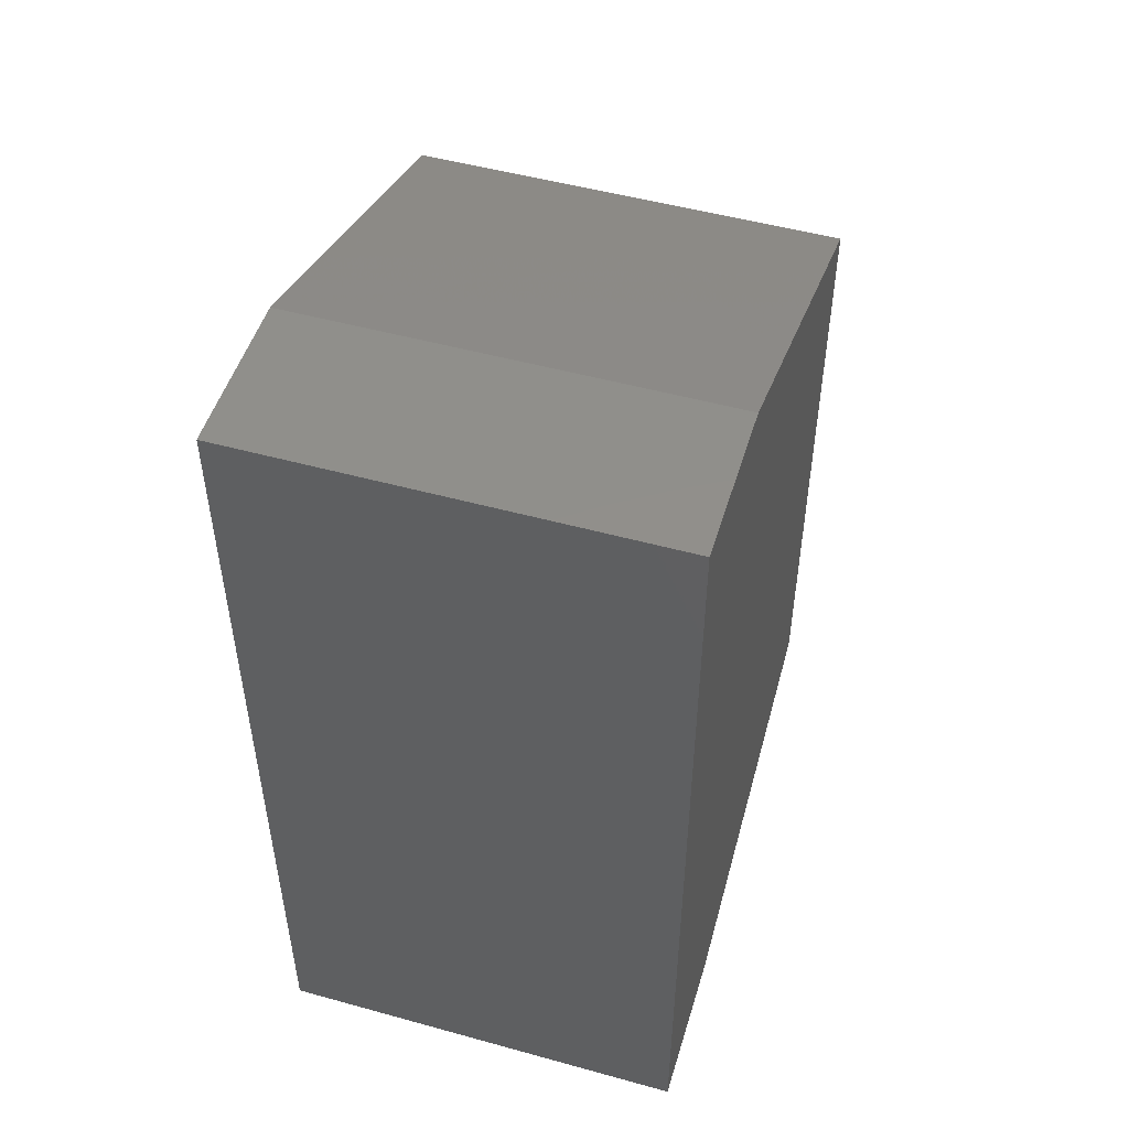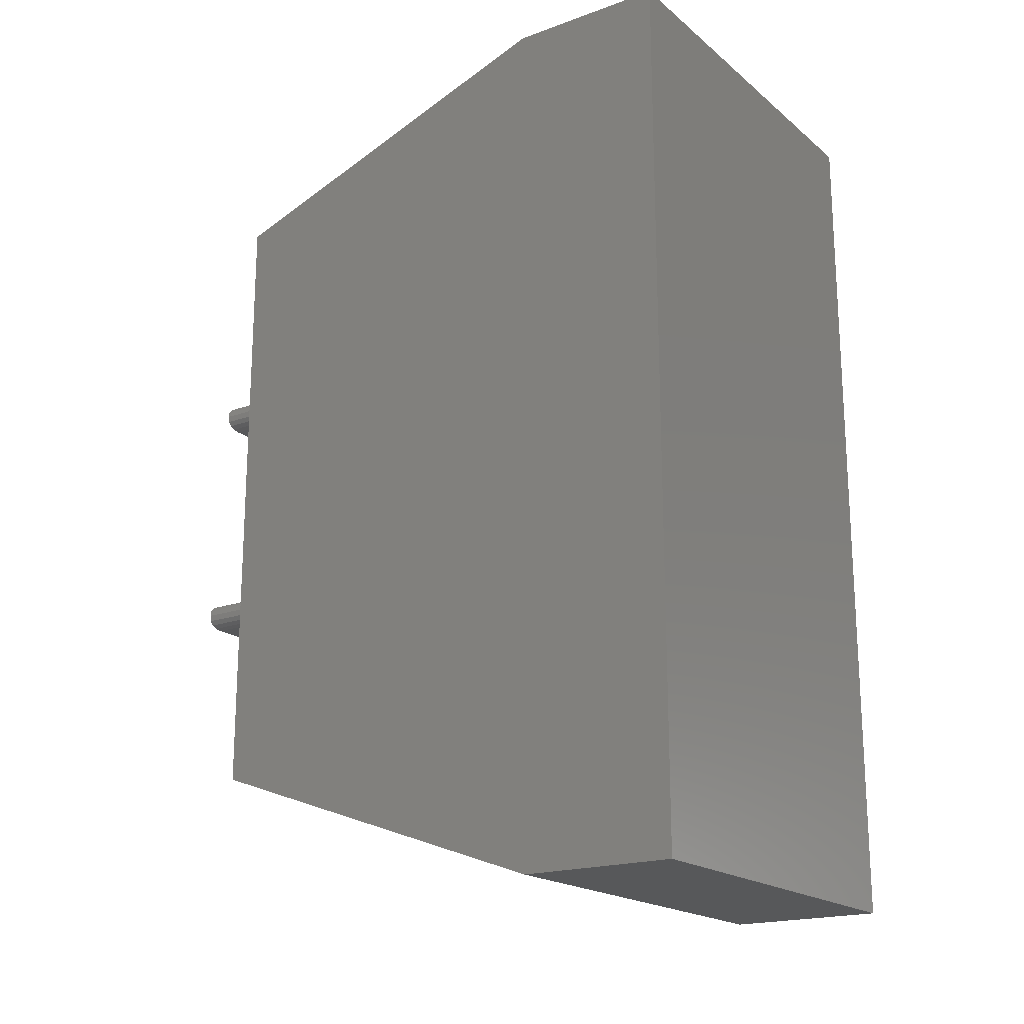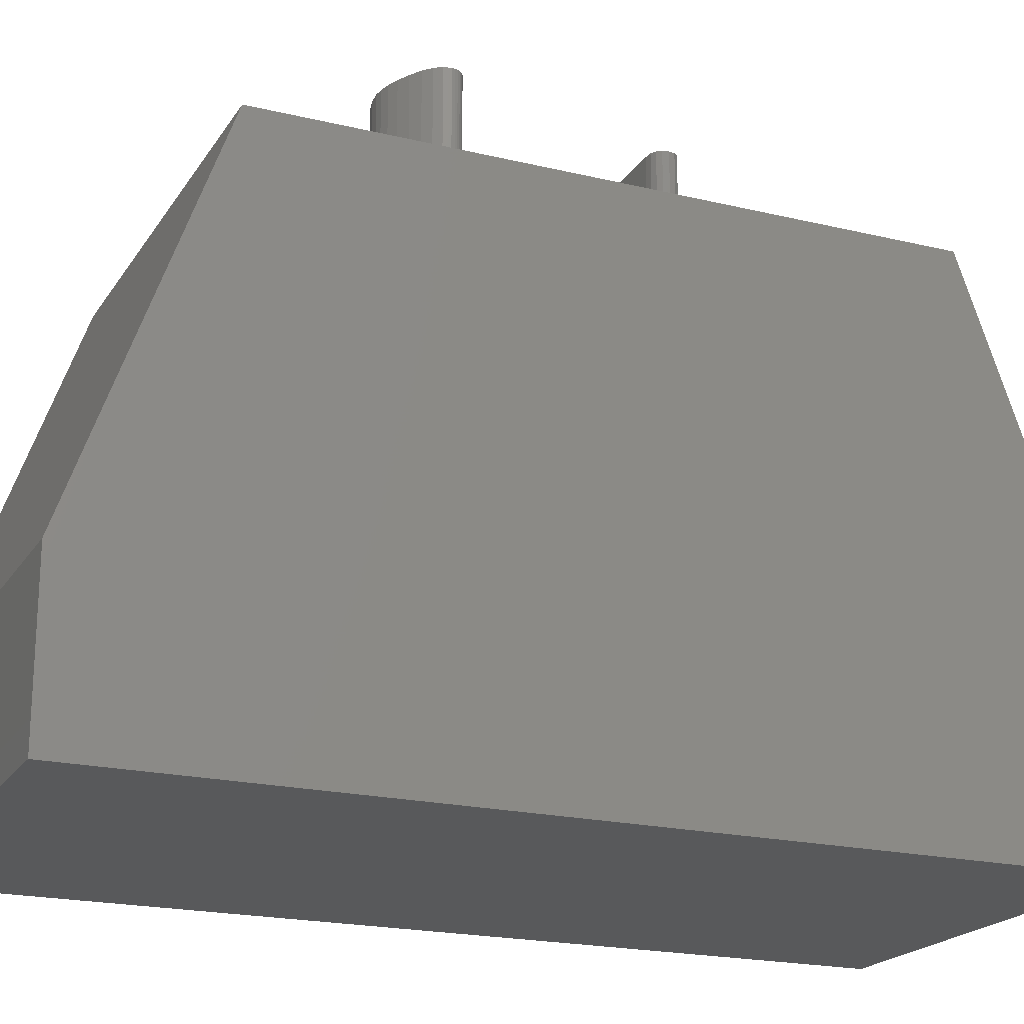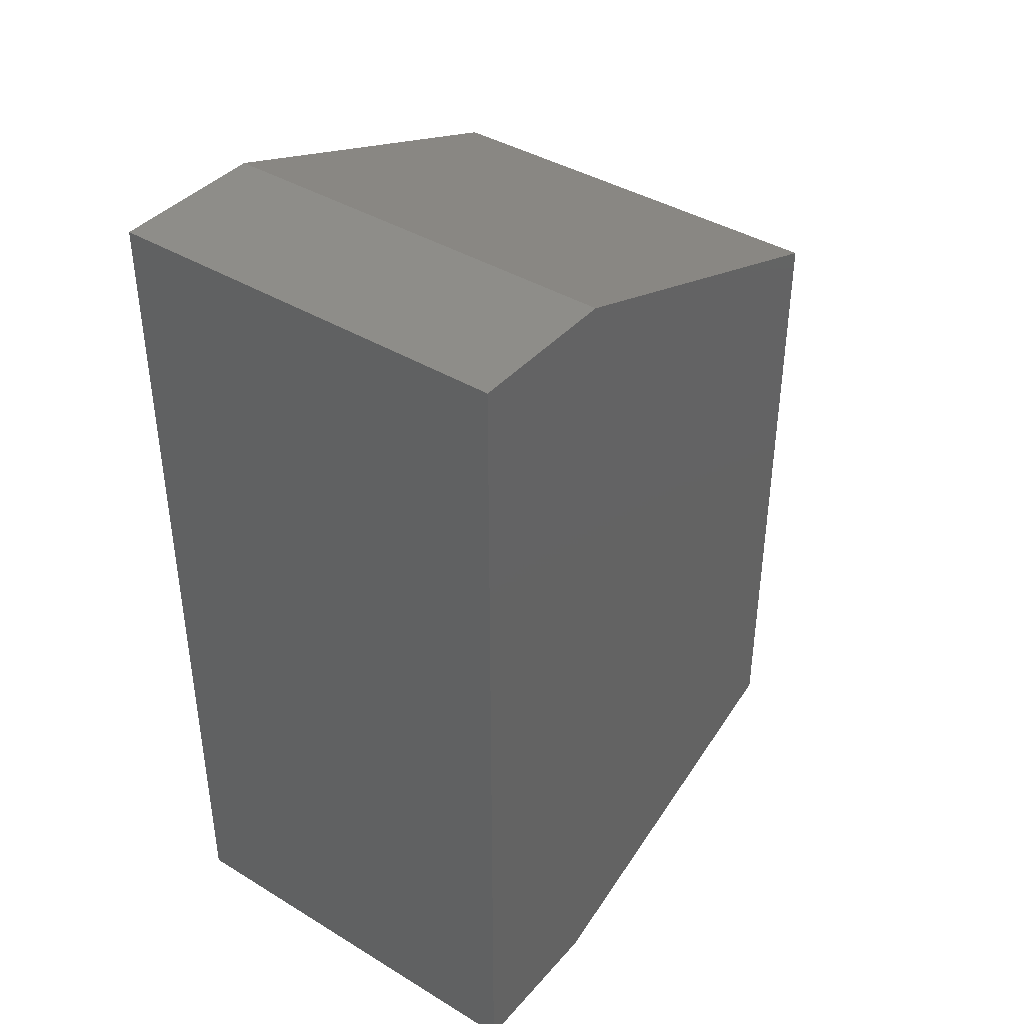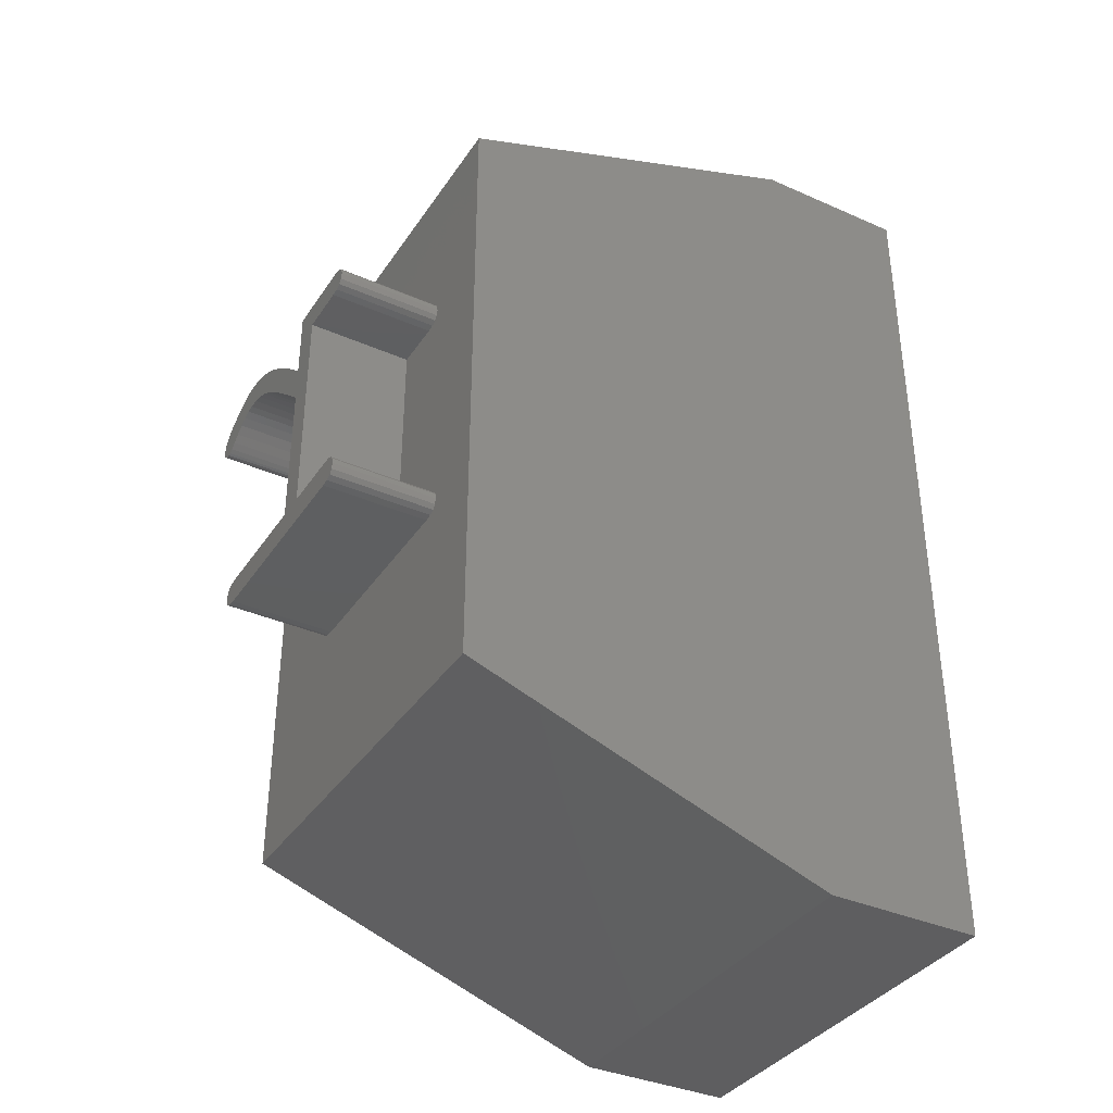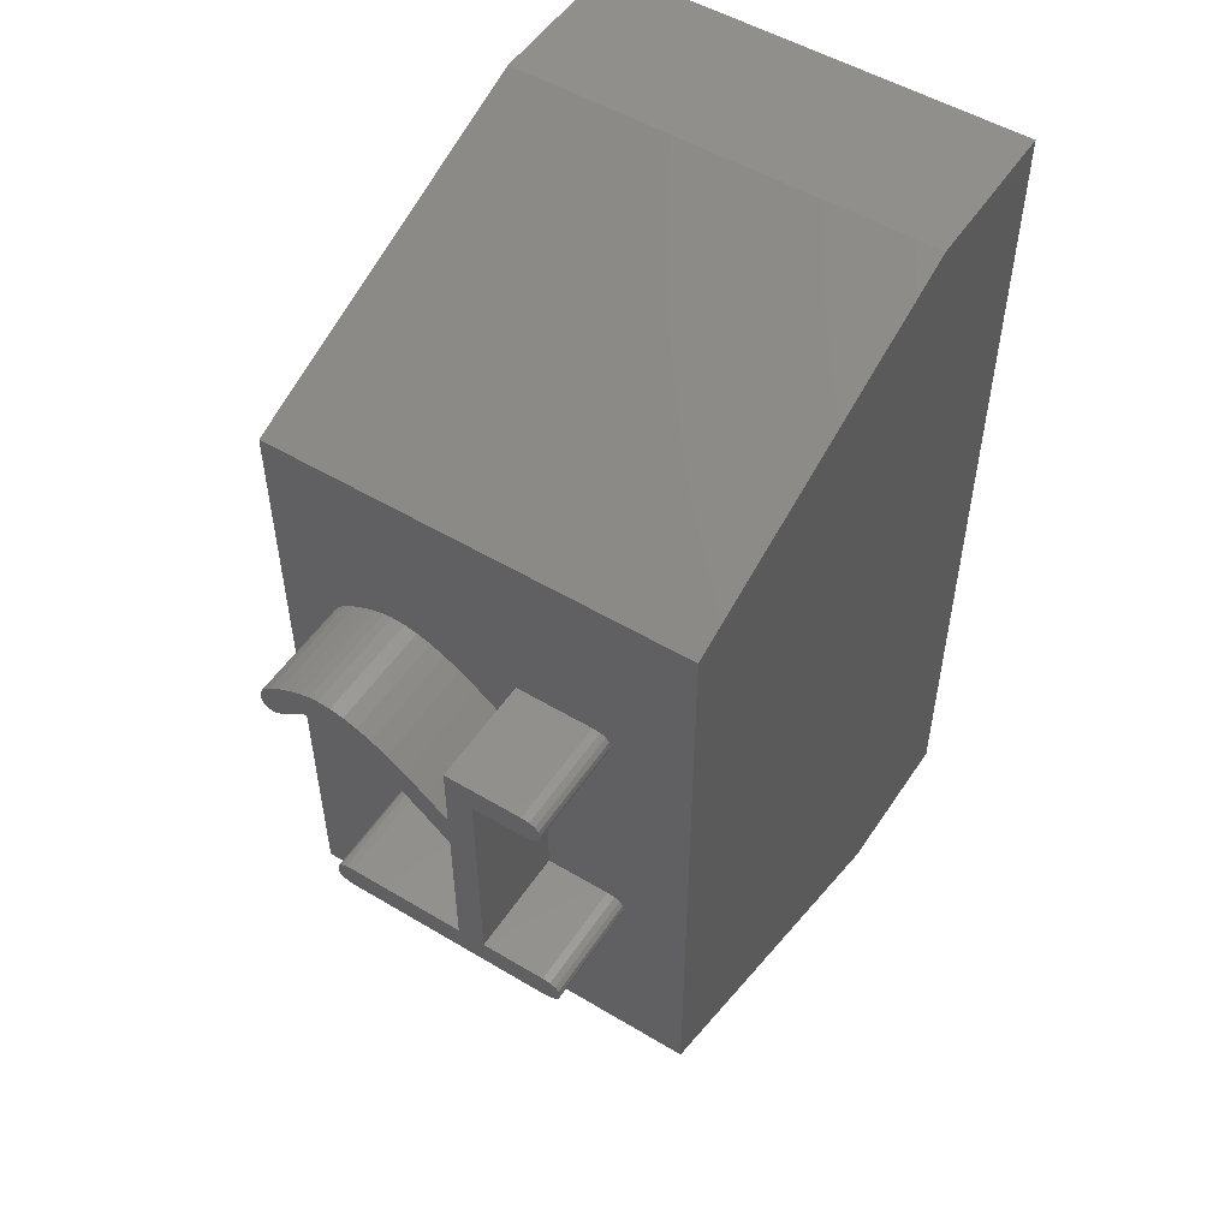
<metadata>
{"format":"stl","ext":"stl","renderer":"f3d","projection":"perspective","resolution":1024,"background":"white","views":[{"elev":50.4,"azim":-163.2,"up":"+Y"},{"elev":-19.1,"azim":124.3,"up":"+Y"},{"elev":-20.4,"azim":-113.7,"up":"+Z"},{"elev":40.0,"azim":-143.2,"up":"+Y"},{"elev":-36.7,"azim":60.3,"up":"+Y"},{"elev":52.2,"azim":32.8,"up":"+Y"}]}
</metadata>
<code>
# stl→obj: 156 verts, 308 faces
v -5.537 6.763 10
v -3.3 9.525 10
v -3.782 9.96 10
v -4.192 10.31 10
v -6.564 10.62 10
v -4.529 10.59 10
v -6.45 10.7 10
v -4.793 10.78 10
v -5.02 10.91 10
v -6.306 10.81 10
v -5.242 11 10
v -5.46 11.06 10
v -3.3 6.763 10
v -6.147 10.93 10
v -5.675 11.08 10
v -6.647 10.57 10
v -5.989 11.01 10
v -5.831 11.06 10
v -5.685 6.746 10
v 0 14.5 10
v -1.25 6.513 10
v 0 2.5 10
v -1.271 6.622 10
v -1.533 11.1 10
v -1.334 6.7 10
v -1.512 11.21 10
v -1.533 11.32 10
v -1.597 11.4 10
v -1.702 11.45 10
v -1.85 11.46 10
v -3.3 11.46 10
v -3.711 10.55 10
v -3.3 10.19 10
v -4.081 10.86 10
v -8 14.5 10
v -4.411 11.1 10
v -4.7 11.28 10
v -4.965 11.42 10
v -5.222 11.51 10
v -5.471 11.57 10
v -5.712 11.59 10
v -5.878 11.57 10
v -6.064 11.53 10
v -6.269 11.45 10
v -6.933 10.95 10
v -6.962 10.82 10
v -6.845 11.08 10
v -6.698 11.21 10
v -6.493 11.34 10
v -1.271 6.398 10
v -1.334 6.316 10
v -1.44 6.266 10
v -1.587 6.25 10
v -5.537 6.25 10
v -8 2.5 10
v -5.685 6.266 10
v -5.79 6.313 10
v -6.7 10.55 10
v -5.79 6.697 10
v -6.754 10.56 10
v -6.803 10.57 10
v -5.854 6.615 10
v -6.847 10.59 10
v -6.887 10.63 10
v -5.875 6.5 10
v -6.92 10.67 10
v -6.943 10.71 10
v -6.957 10.76 10
v -5.854 6.391 10
v -1.597 11.02 10
v -1.44 6.747 10
v -1.702 10.97 10
v -1.587 6.763 10
v -1.85 10.95 10
v -2.787 6.763 10
v -2.787 10.95 10
v -8 0 3
v -8 17 3
v -8 17 0
v -8 0 0
v 0 17 0
v 0 17 3
v 0 0 0
v 0 0 3
v -1.597 11.4 11.99
v -1.512 11.21 11.99
v -1.533 11.32 11.99
v -1.702 11.45 11.99
v -1.702 10.97 11.99
v -1.533 11.1 11.99
v -1.597 11.02 11.99
v -1.85 11.46 11.99
v -1.85 10.95 11.99
v -2.787 10.95 11.99
v -3.3 10.19 11.99
v -3.3 11.46 11.99
v -1.334 6.7 11.99
v -1.25 6.513 11.99
v -1.271 6.622 11.99
v -1.44 6.747 11.99
v -1.44 6.266 11.99
v -1.271 6.398 11.99
v -1.334 6.316 11.99
v -1.587 6.763 11.99
v -1.587 6.25 11.99
v -2.787 6.763 11.99
v -3.3 9.525 11.99
v -3.3 6.763 11.99
v -5.537 6.25 11.99
v -5.537 6.763 11.99
v -5.685 6.746 11.99
v -5.685 6.266 11.99
v -5.875 6.5 11.99
v -5.79 6.697 11.99
v -5.854 6.615 11.99
v -5.79 6.313 11.99
v -5.854 6.391 11.99
v -3.782 9.96 11.99
v -3.711 10.55 11.99
v -4.192 10.31 11.99
v -4.081 10.86 11.99
v -4.529 10.59 11.99
v -4.411 11.1 11.99
v -4.793 10.78 11.99
v -4.7 11.28 11.99
v -5.02 10.91 11.99
v -4.965 11.42 11.99
v -5.242 11 11.99
v -5.222 11.51 11.99
v -5.46 11.06 11.99
v -5.471 11.57 11.99
v -5.675 11.08 11.99
v -5.712 11.59 11.99
v -5.878 11.57 11.99
v -5.831 11.06 11.99
v -6.064 11.53 11.99
v -5.989 11.01 11.99
v -6.269 11.45 11.99
v -6.147 10.93 11.99
v -6.493 11.34 11.99
v -6.306 10.81 11.99
v -6.698 11.21 11.99
v -6.45 10.7 11.99
v -6.845 11.08 11.99
v -6.564 10.62 11.99
v -6.933 10.95 11.99
v -6.962 10.82 11.99
v -6.957 10.76 11.99
v -6.92 10.67 11.99
v -6.647 10.57 11.99
v -6.754 10.56 11.99
v -6.7 10.55 11.99
v -6.803 10.57 11.99
v -6.847 10.59 11.99
v -6.887 10.63 11.99
v -6.943 10.71 11.99
f 1 2 3
f 1 3 4
f 5 4 6
f 7 6 8
f 7 8 9
f 10 9 11
f 10 11 12
f 2 1 13
f 14 12 15
f 6 7 5
f 16 4 5
f 17 15 18
f 4 16 1
f 1 16 19
f 15 17 14
f 20 21 22
f 20 23 21
f 24 23 20
f 23 24 25
f 24 20 26
f 20 27 26
f 20 28 27
f 20 29 28
f 20 30 29
f 20 31 30
f 31 32 33
f 31 34 32
f 35 31 20
f 31 36 34
f 31 37 36
f 31 38 37
f 31 39 38
f 31 35 39
f 39 35 40
f 40 35 41
f 41 35 42
f 42 35 43
f 43 35 44
f 45 35 46
f 47 35 45
f 48 35 47
f 49 35 48
f 44 35 49
f 50 22 21
f 51 22 50
f 52 22 51
f 53 22 52
f 54 22 53
f 55 54 56
f 55 56 57
f 12 14 10
f 9 10 7
f 58 19 16
f 19 58 59
f 60 59 58
f 61 59 60
f 59 61 62
f 63 62 61
f 64 62 63
f 62 64 65
f 66 65 64
f 55 65 66
f 55 66 67
f 55 67 68
f 35 68 46
f 55 68 35
f 54 55 22
f 69 55 57
f 65 55 69
f 70 25 24
f 25 70 71
f 72 71 70
f 71 72 73
f 74 73 72
f 75 74 76
f 74 75 73
f 77 78 79
f 78 77 35
f 77 79 80
f 35 77 55
f 81 78 82
f 78 81 79
f 80 81 83
f 81 80 79
f 84 82 20
f 84 20 22
f 82 84 81
f 81 84 83
f 77 22 55
f 22 77 84
f 80 84 77
f 84 80 83
f 82 35 20
f 35 82 78
f 85 86 87
f 86 85 88
f 89 86 88
f 86 89 90
f 90 89 91
f 92 89 88
f 92 93 89
f 92 94 93
f 95 94 96
f 96 94 92
f 97 98 99
f 98 97 100
f 101 98 100
f 98 101 102
f 102 101 103
f 104 101 100
f 104 105 101
f 106 105 104
f 107 94 95
f 94 107 106
f 108 106 107
f 108 105 106
f 109 108 110
f 108 109 105
f 111 109 110
f 111 112 109
f 113 111 114
f 111 113 112
f 113 114 115
f 112 113 116
f 116 113 117
f 118 95 119
f 95 118 107
f 120 119 121
f 119 120 118
f 122 121 123
f 121 122 120
f 124 123 125
f 123 124 122
f 126 125 127
f 125 126 124
f 128 127 129
f 127 128 126
f 129 130 128
f 131 130 129
f 131 132 130
f 133 132 131
f 134 132 133
f 132 134 135
f 136 135 134
f 135 136 137
f 138 137 136
f 137 138 139
f 140 139 138
f 139 140 141
f 142 141 140
f 141 142 143
f 144 143 142
f 143 144 145
f 146 145 144
f 147 145 146
f 148 145 147
f 149 145 148
f 150 151 152
f 150 153 151
f 150 154 153
f 150 155 154
f 145 155 150
f 145 149 155
f 149 148 156
f 57 112 116
f 112 57 56
f 57 117 69
f 117 57 116
f 69 113 65
f 113 69 117
f 65 115 62
f 115 65 113
f 62 114 59
f 114 62 115
f 19 114 111
f 114 19 59
f 1 111 110
f 111 1 19
f 13 110 108
f 110 13 1
f 13 107 2
f 107 13 108
f 3 107 118
f 107 3 2
f 4 118 120
f 118 4 3
f 6 120 122
f 120 6 4
f 8 122 124
f 122 8 6
f 9 124 126
f 124 9 8
f 11 126 128
f 126 11 9
f 12 128 130
f 128 12 11
f 15 130 132
f 130 15 12
f 18 132 135
f 132 18 15
f 17 135 137
f 135 17 18
f 14 137 139
f 137 14 17
f 10 139 141
f 139 10 14
f 7 141 143
f 141 7 10
f 5 143 145
f 143 5 7
f 16 145 150
f 145 16 5
f 58 150 152
f 150 58 16
f 60 152 151
f 152 60 58
f 61 151 153
f 151 61 60
f 63 153 154
f 153 63 61
f 64 154 155
f 154 64 63
f 64 149 66
f 149 64 155
f 66 156 67
f 156 66 149
f 67 148 68
f 148 67 156
f 68 147 46
f 147 68 148
f 46 146 45
f 146 46 147
f 45 144 47
f 144 45 146
f 48 144 142
f 144 48 47
f 49 142 140
f 142 49 48
f 44 140 138
f 140 44 49
f 43 138 136
f 138 43 44
f 42 136 134
f 136 42 43
f 41 134 133
f 134 41 42
f 40 133 131
f 133 40 41
f 39 131 129
f 131 39 40
f 38 129 127
f 129 38 39
f 37 127 125
f 127 37 38
f 36 125 123
f 125 36 37
f 34 123 121
f 123 34 36
f 32 121 119
f 121 32 34
f 33 119 95
f 119 33 32
f 33 96 31
f 96 33 95
f 30 96 92
f 96 30 31
f 29 92 88
f 92 29 30
f 28 88 85
f 88 28 29
f 87 28 85
f 28 87 27
f 86 27 87
f 27 86 26
f 90 26 86
f 26 90 24
f 91 24 90
f 24 91 70
f 72 91 89
f 91 72 70
f 74 89 93
f 89 74 72
f 76 93 94
f 93 76 74
f 106 76 94
f 76 106 75
f 73 106 104
f 106 73 75
f 71 104 100
f 104 71 73
f 25 100 97
f 100 25 71
f 99 25 97
f 25 99 23
f 98 23 99
f 23 98 21
f 102 21 98
f 21 102 50
f 103 50 102
f 50 103 51
f 52 103 101
f 103 52 51
f 53 101 105
f 101 53 52
f 54 105 109
f 105 54 53
f 56 109 112
f 109 56 54

</code>
